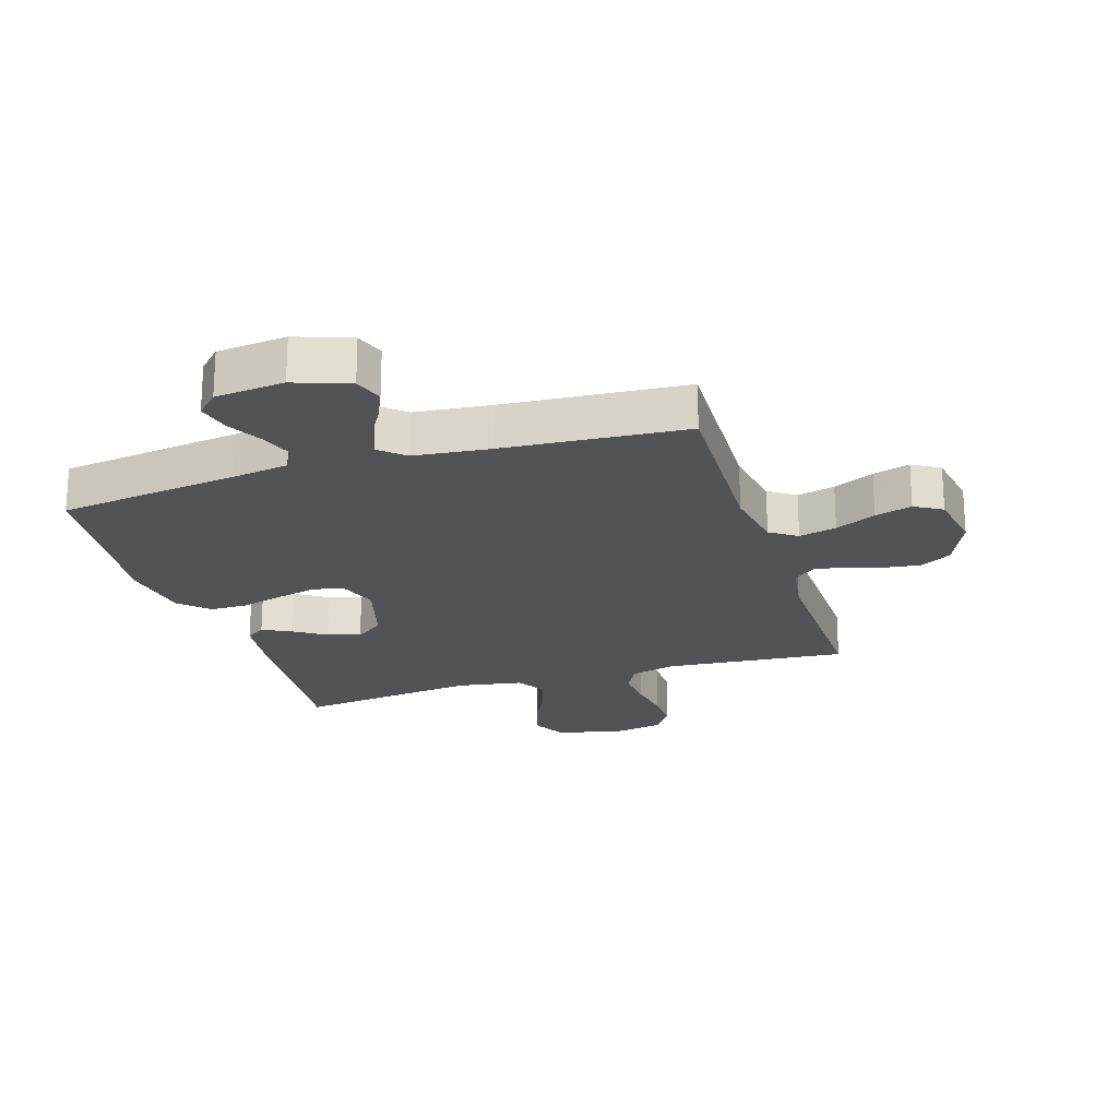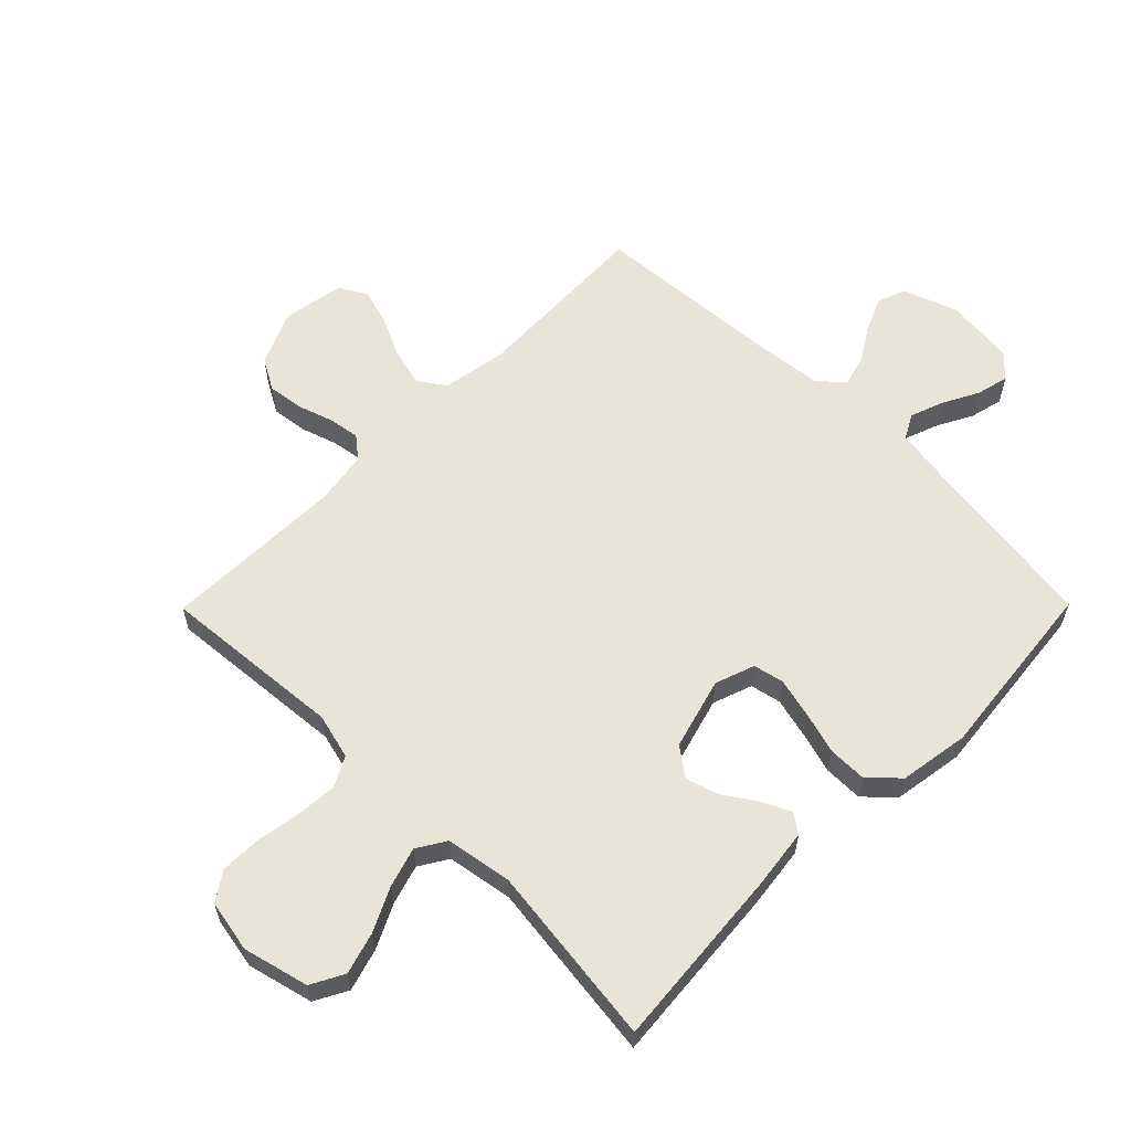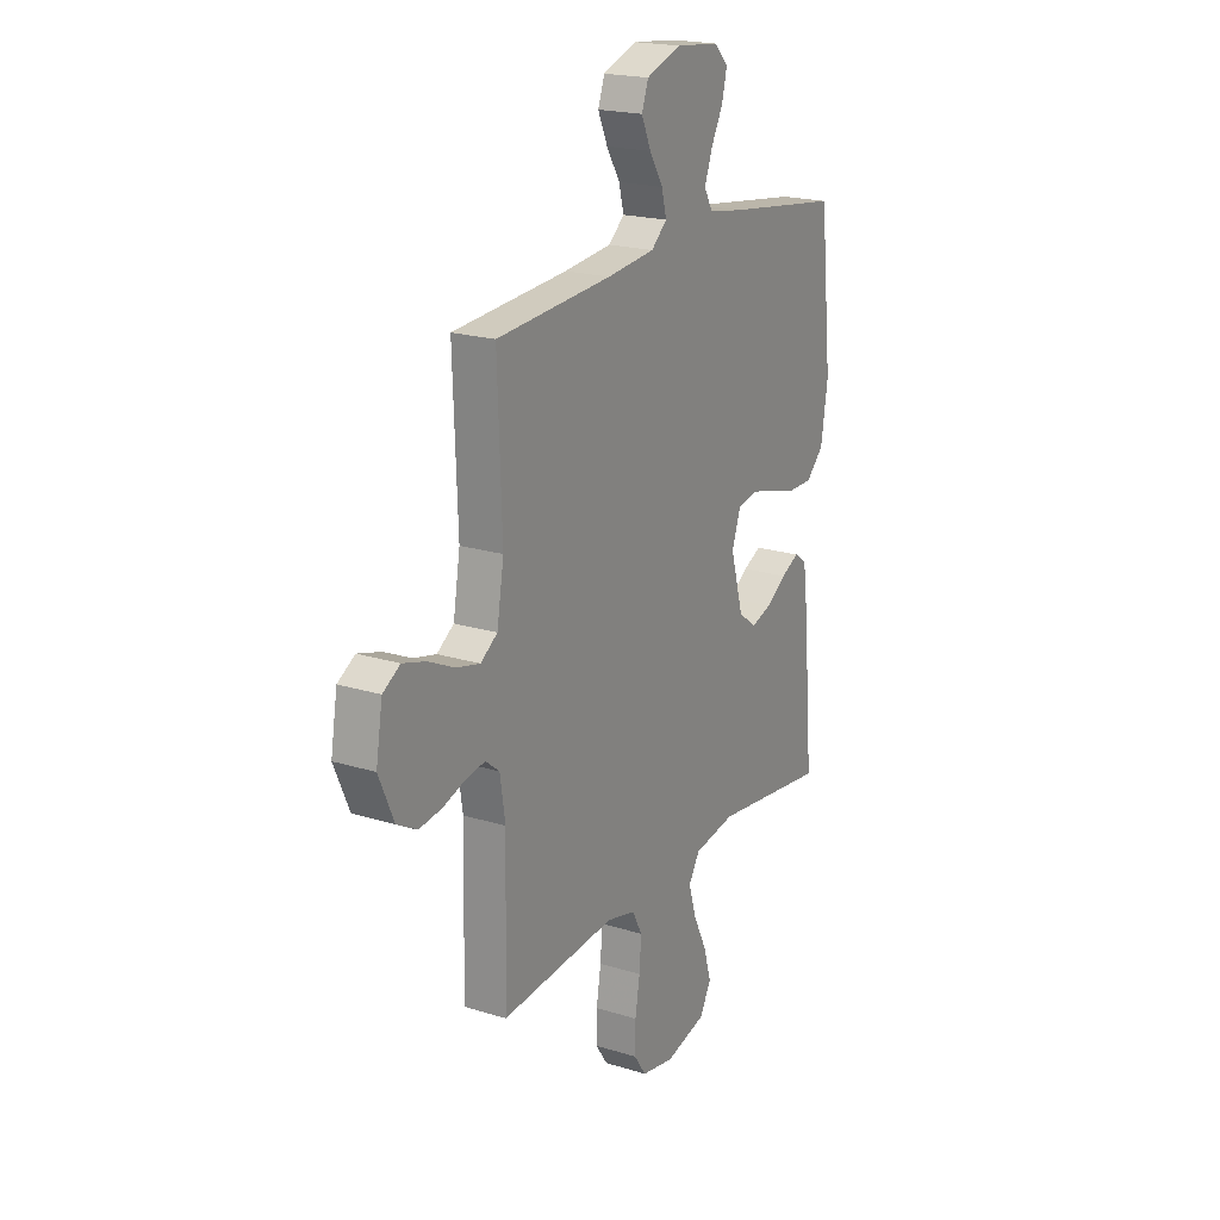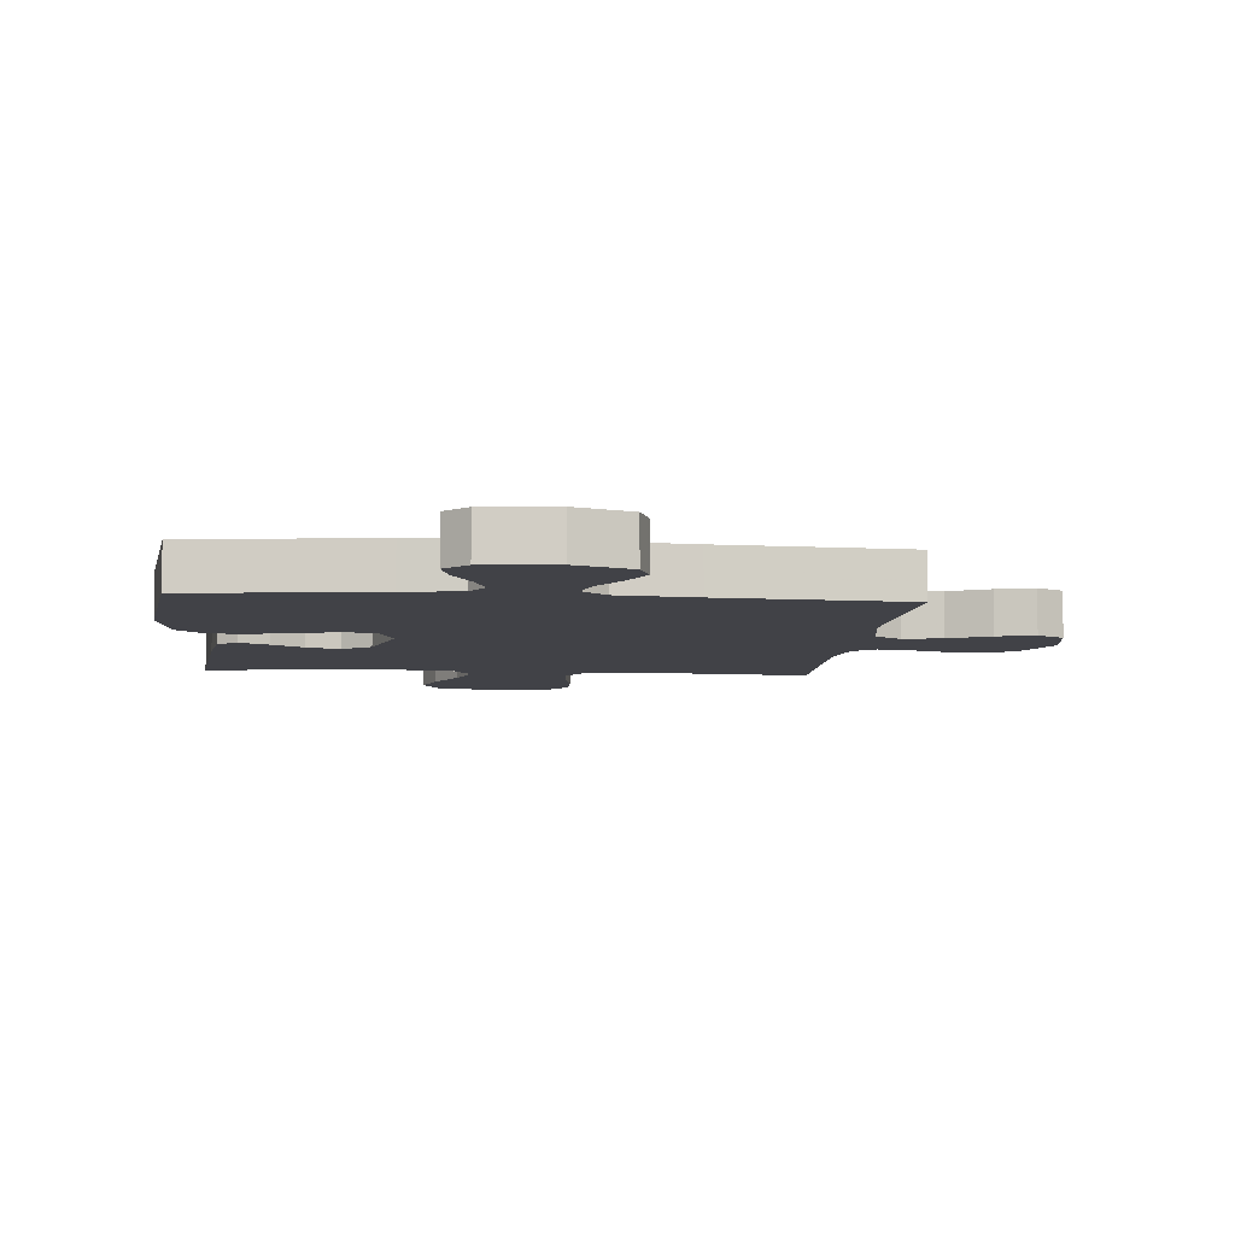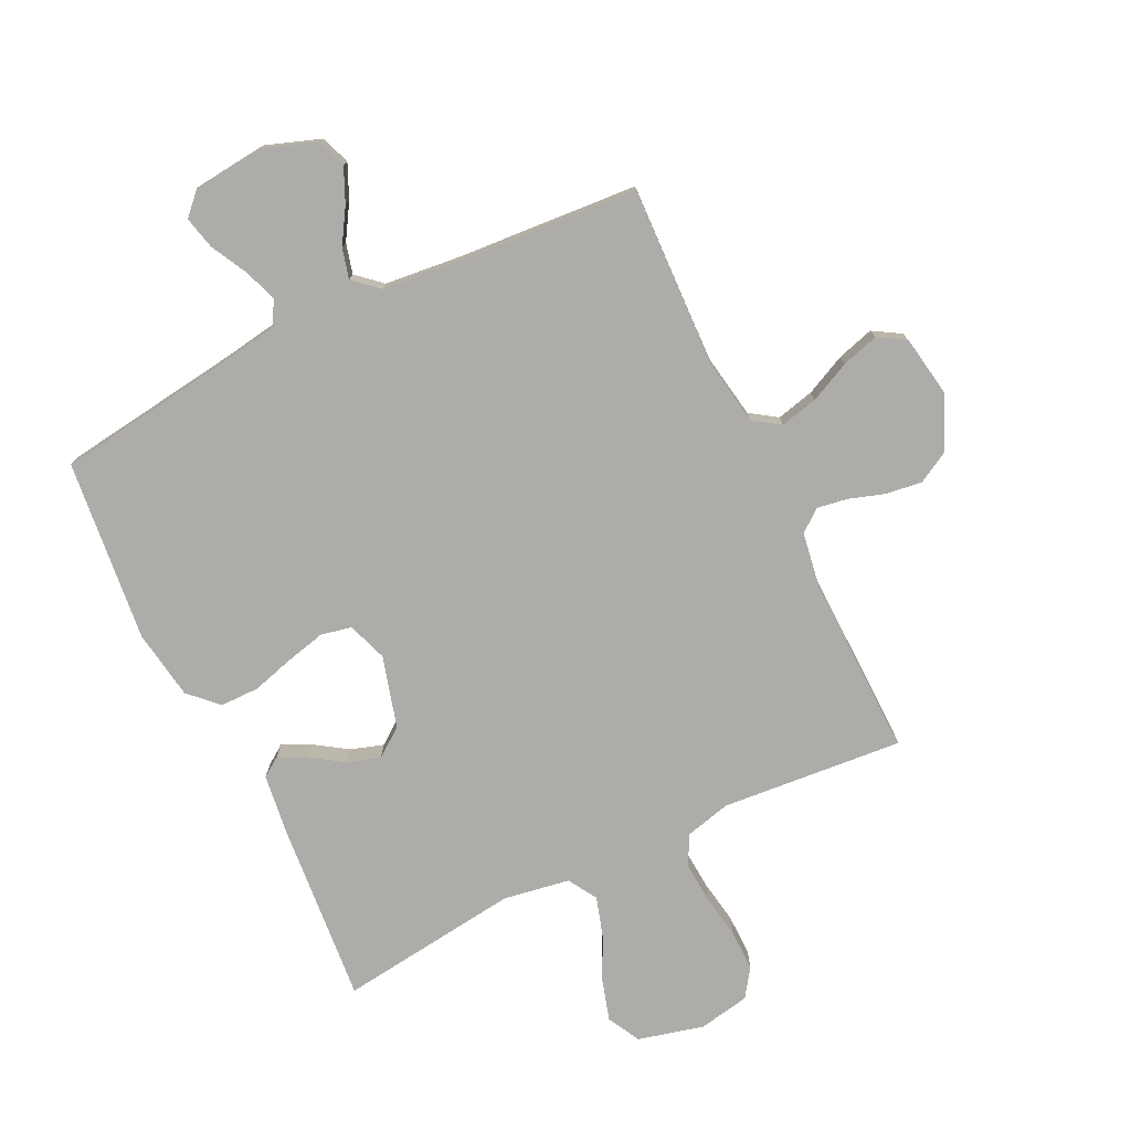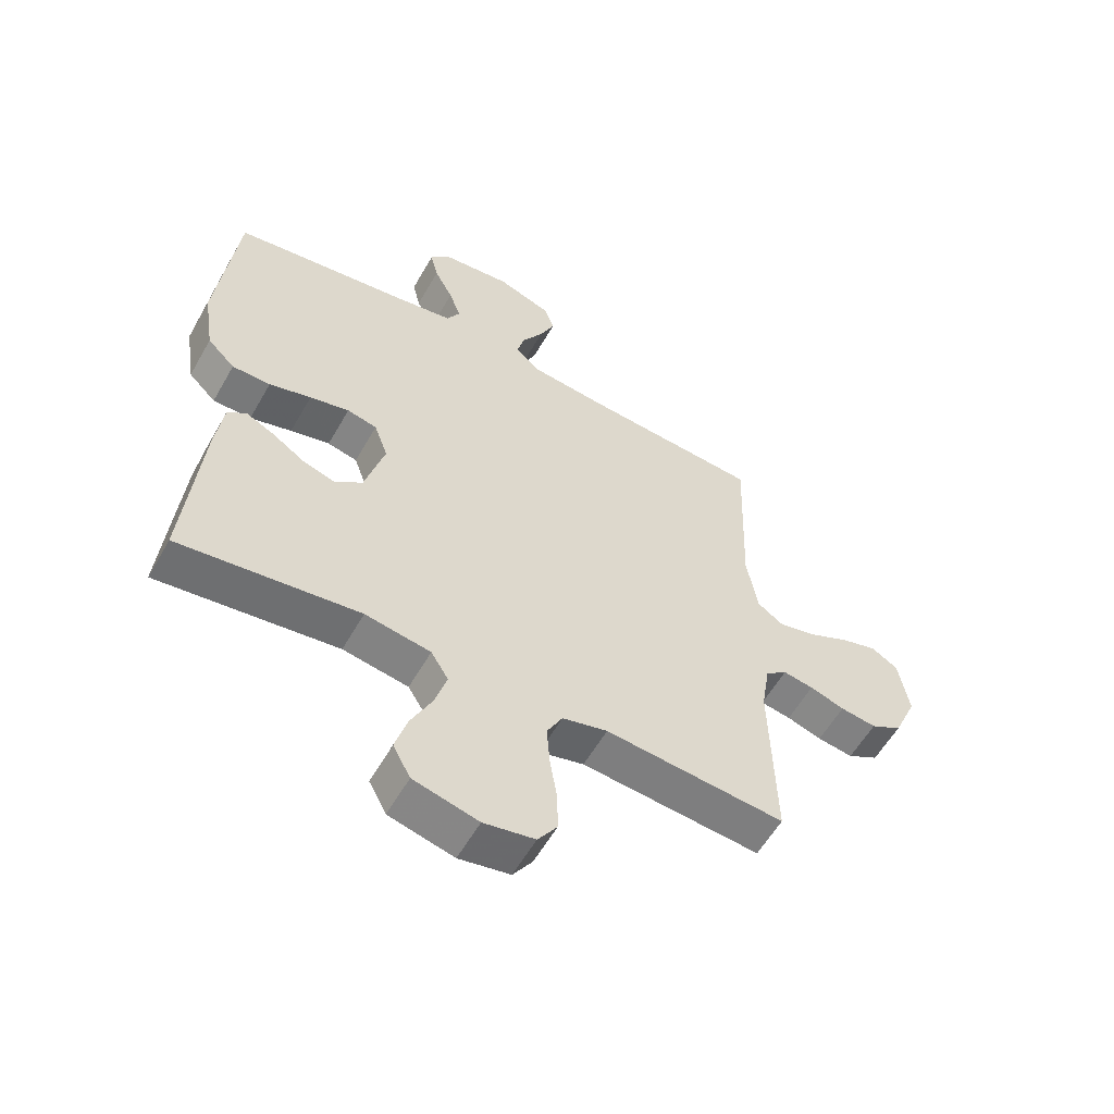
<metadata>
{"format":"obj","ext":"obj","renderer":"f3d","projection":"perspective","resolution":1024,"background":"white","views":[{"elev":-21.8,"azim":17.4,"up":"+Y"},{"elev":60.3,"azim":-135.3,"up":"+Y"},{"elev":20.3,"azim":119.5,"up":"+Z"},{"elev":-6.8,"azim":-5.3,"up":"+Y"},{"elev":-76.6,"azim":25.8,"up":"+Y"},{"elev":-57.7,"azim":-29.5,"up":"+Z"}]}
</metadata>
<code>
v 0.5 0.07 -0.5
v 0.2 0.07 -0.475
v 0.125 0.07 -0.494
v 0.099 0.07 -0.543
v 0.104 0.07 -0.611
v 0.116 0.07 -0.684
v 0.117 0.07 -0.751
v 0.085 0.07 -0.798
v 0 0.07 -0.814
v -0.108 0.07 -0.787
v -0.137 0.07 -0.733
v -0.117 0.07 -0.665
v -0.082 0.07 -0.593
v -0.062 0.07 -0.527
v -0.091 0.07 -0.48
v -0.2 0.07 -0.462
v -0.5 0.07 -0.5
v -0.474 0.07 -0.2
v -0.461 0.07 -0.1
v -0.429 0.07 -0.078
v -0.382 0.07 -0.101
v -0.329 0.07 -0.136
v -0.275 0.07 -0.153
v -0.228 0.07 -0.118
v -0.195 0.07 0
v -0.218 0.07 0.065
v -0.268 0.07 0.076
v -0.334 0.07 0.06
v -0.404 0.07 0.04
v -0.468 0.07 0.04
v -0.514 0.07 0.085
v -0.532 0.07 0.2
v -0.5 0.07 0.5
v -0.2 0.07 0.541
v -0.108 0.07 0.556
v -0.086 0.07 0.596
v -0.106 0.07 0.651
v -0.137 0.07 0.71
v -0.15 0.07 0.764
v -0.114 0.07 0.801
v 0 0.07 0.813
v 0.09 0.07 0.781
v 0.107 0.07 0.733
v 0.082 0.07 0.677
v 0.047 0.07 0.62
v 0.034 0.07 0.57
v 0.075 0.07 0.534
v 0.2 0.07 0.521
v 0.5 0.07 0.5
v 0.489 0.07 0.2
v 0.507 0.07 0.093
v 0.551 0.07 0.063
v 0.613 0.07 0.078
v 0.68 0.07 0.11
v 0.741 0.07 0.128
v 0.786 0.07 0.101
v 0.803 0.07 0
v 0.764 0.07 -0.089
v 0.712 0.07 -0.118
v 0.652 0.07 -0.11
v 0.594 0.07 -0.091
v 0.543 0.07 -0.083
v 0.507 0.07 -0.112
v 0.493 0.07 -0.2
v 0.5 0 -0.5
v 0.2 0 -0.475
v 0.125 0 -0.494
v 0.099 0 -0.543
v 0.104 0 -0.611
v 0.116 0 -0.684
v 0.117 0 -0.751
v 0.085 0 -0.798
v 0 0 -0.814
v -0.108 0 -0.787
v -0.137 0 -0.733
v -0.117 0 -0.665
v -0.082 0 -0.593
v -0.062 0 -0.527
v -0.091 0 -0.48
v -0.2 0 -0.462
v -0.5 0 -0.5
v -0.474 0 -0.2
v -0.461 0 -0.1
v -0.429 0 -0.078
v -0.382 0 -0.101
v -0.329 0 -0.136
v -0.275 0 -0.153
v -0.228 0 -0.118
v -0.195 0 0
v -0.218 0 0.065
v -0.268 0 0.076
v -0.334 0 0.06
v -0.404 0 0.04
v -0.468 0 0.04
v -0.514 0 0.085
v -0.532 0 0.2
v -0.5 0 0.5
v -0.2 0 0.541
v -0.108 0 0.556
v -0.086 0 0.596
v -0.106 0 0.651
v -0.137 0 0.71
v -0.15 0 0.764
v -0.114 0 0.801
v 0 0 0.813
v 0.09 0 0.781
v 0.107 0 0.733
v 0.082 0 0.677
v 0.047 0 0.62
v 0.034 0 0.57
v 0.075 0 0.534
v 0.2 0 0.521
v 0.5 0 0.5
v 0.489 0 0.2
v 0.507 0 0.093
v 0.551 0 0.063
v 0.613 0 0.078
v 0.68 0 0.11
v 0.741 0 0.128
v 0.786 0 0.101
v 0.803 0 0
v 0.764 0 -0.089
v 0.712 0 -0.118
v 0.652 0 -0.11
v 0.594 0 -0.091
v 0.543 0 -0.083
v 0.507 0 -0.112
v 0.493 0 -0.2
f 58 59 60 61
f 58 61 62
f 57 58 62
f 56 57 62
f 53 54 55 56
f 52 53 56 62
f 51 52 62 63
f 48 49 50
f 47 48 50 51
f 46 47 51 63
f 42 43 44 45
f 40 41 42 45
f 40 45 46
f 37 38 39 40
f 36 37 40 46
f 35 36 46 63
f 31 32 33 34
f 28 29 30 31
f 27 28 31 34
f 26 27 34 35
f 19 20 21 22
f 19 22 23
f 16 17 18 19
f 15 16 19 23
f 14 15 23 24
f 10 11 12 13
f 10 13 14
f 9 10 14
f 8 9 14
f 5 6 7 8
f 4 5 8 14
f 3 4 14 24
f 64 1 2
f 25 26 35 63
f 24 25 63 64
f 2 3 24 64
f 125 124 123 122
f 126 125 122
f 126 122 121
f 126 121 120
f 120 119 118 117
f 126 120 117 116
f 127 126 116 115
f 114 113 112
f 115 114 112 111
f 127 115 111 110
f 109 108 107 106
f 109 106 105 104
f 110 109 104
f 104 103 102 101
f 110 104 101 100
f 127 110 100 99
f 98 97 96 95
f 95 94 93 92
f 98 95 92 91
f 99 98 91 90
f 86 85 84 83
f 87 86 83
f 83 82 81 80
f 87 83 80 79
f 88 87 79 78
f 77 76 75 74
f 78 77 74
f 78 74 73
f 78 73 72
f 72 71 70 69
f 78 72 69 68
f 88 78 68 67
f 66 65 128
f 127 99 90 89
f 128 127 89 88
f 128 88 67 66
f 1 65 66 2
f 2 66 67 3
f 3 67 68 4
f 4 68 69 5
f 5 69 70 6
f 6 70 71 7
f 7 71 72 8
f 8 72 73 9
f 9 73 74 10
f 10 74 75 11
f 11 75 76 12
f 12 76 77 13
f 13 77 78 14
f 14 78 79 15
f 15 79 80 16
f 16 80 81 17
f 17 81 82 18
f 18 82 83 19
f 19 83 84 20
f 20 84 85 21
f 21 85 86 22
f 22 86 87 23
f 23 87 88 24
f 24 88 89 25
f 25 89 90 26
f 26 90 91 27
f 27 91 92 28
f 28 92 93 29
f 29 93 94 30
f 30 94 95 31
f 31 95 96 32
f 32 96 97 33
f 33 97 98 34
f 34 98 99 35
f 35 99 100 36
f 36 100 101 37
f 37 101 102 38
f 38 102 103 39
f 39 103 104 40
f 40 104 105 41
f 41 105 106 42
f 42 106 107 43
f 43 107 108 44
f 44 108 109 45
f 45 109 110 46
f 46 110 111 47
f 47 111 112 48
f 48 112 113 49
f 49 113 114 50
f 50 114 115 51
f 51 115 116 52
f 52 116 117 53
f 53 117 118 54
f 54 118 119 55
f 55 119 120 56
f 56 120 121 57
f 57 121 122 58
f 58 122 123 59
f 59 123 124 60
f 60 124 125 61
f 61 125 126 62
f 62 126 127 63
f 63 127 128 64
f 64 128 65 1

</code>
